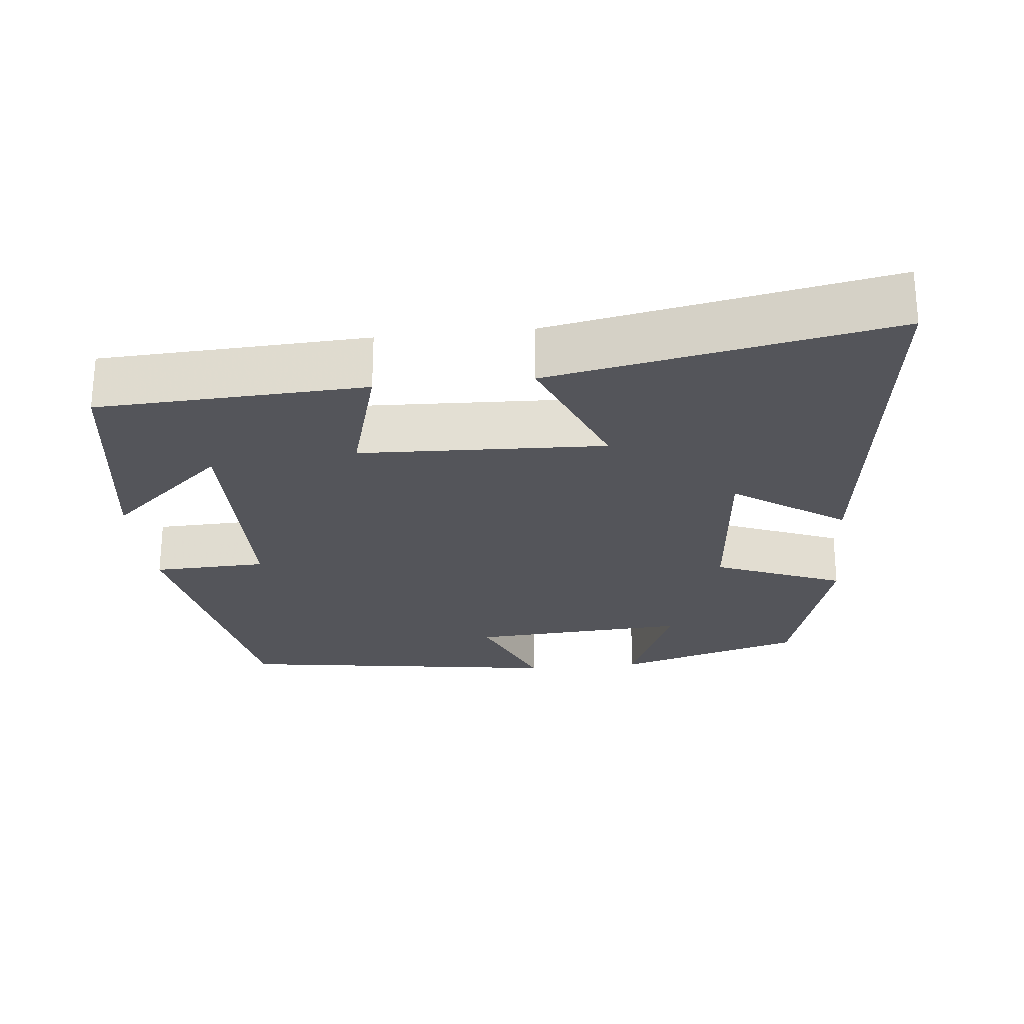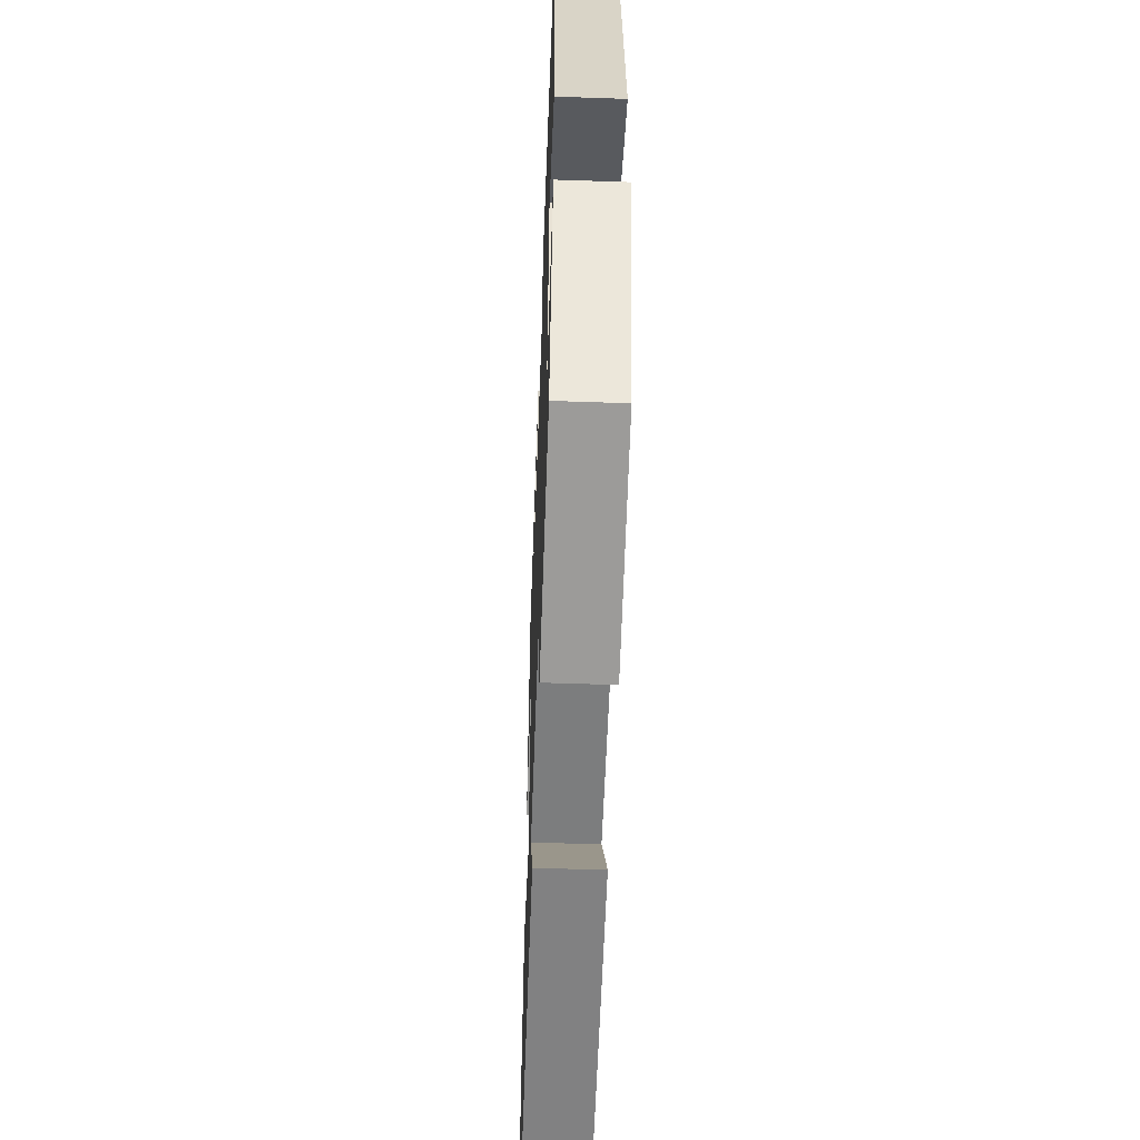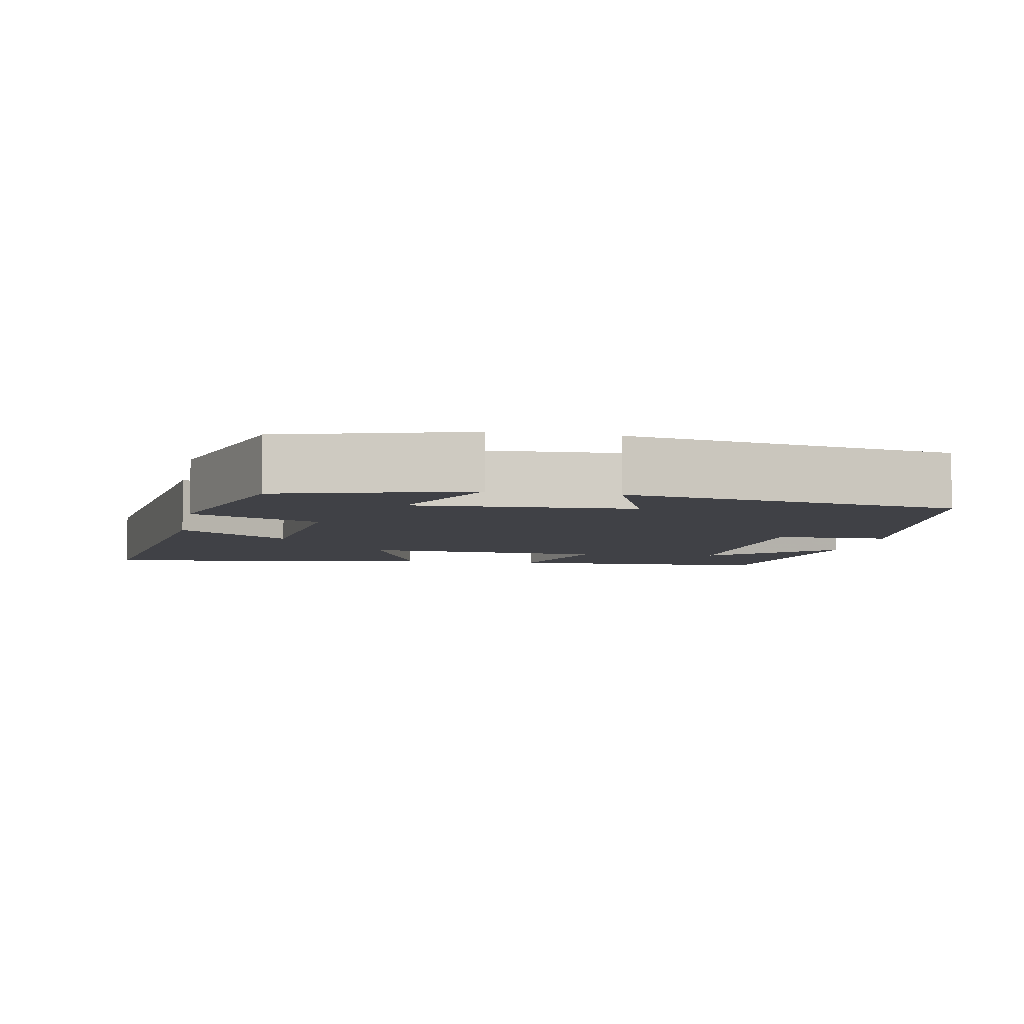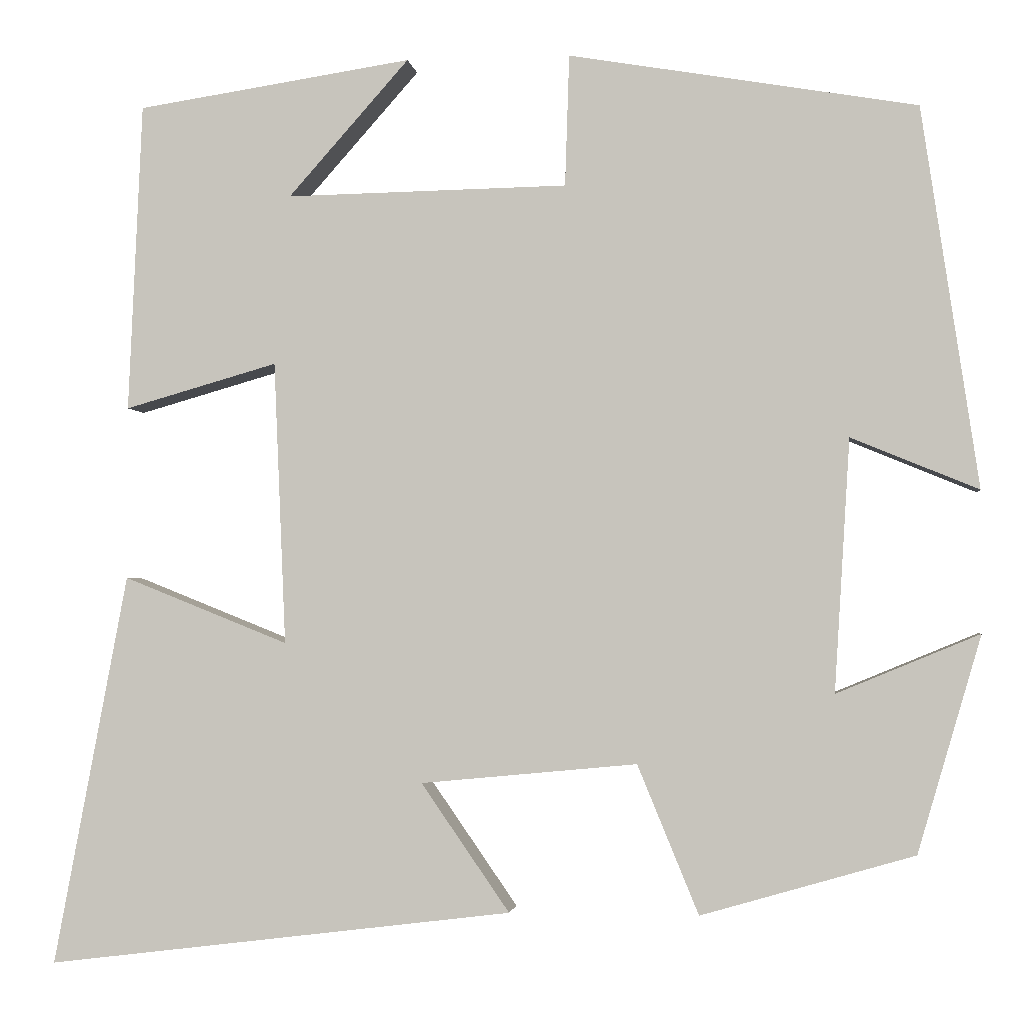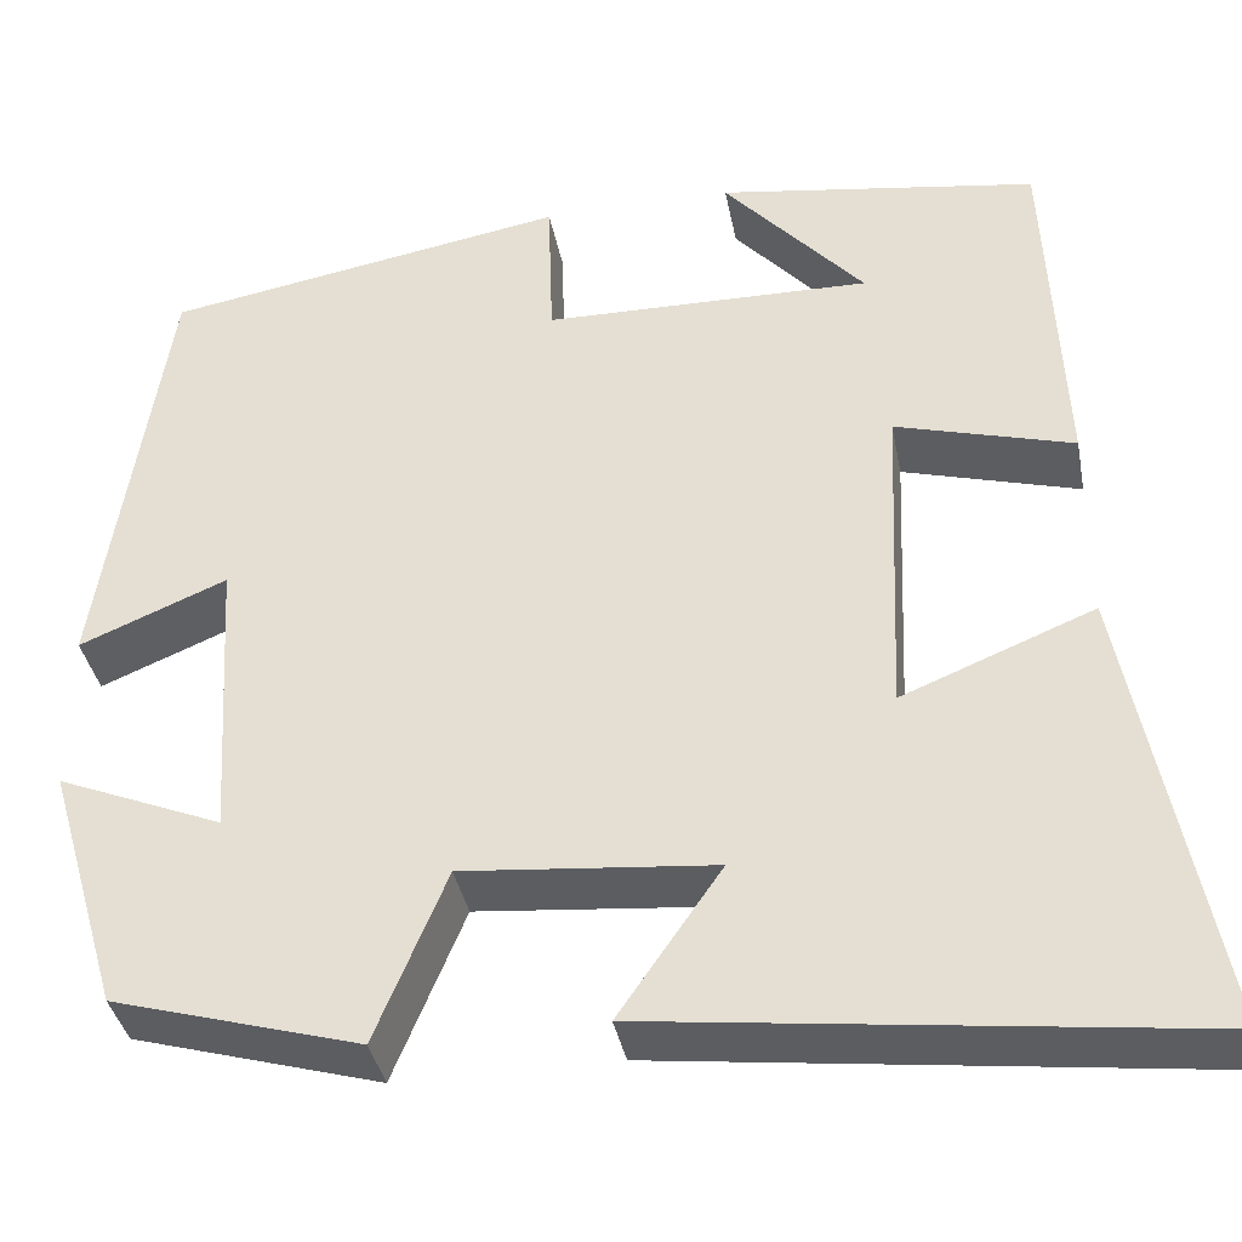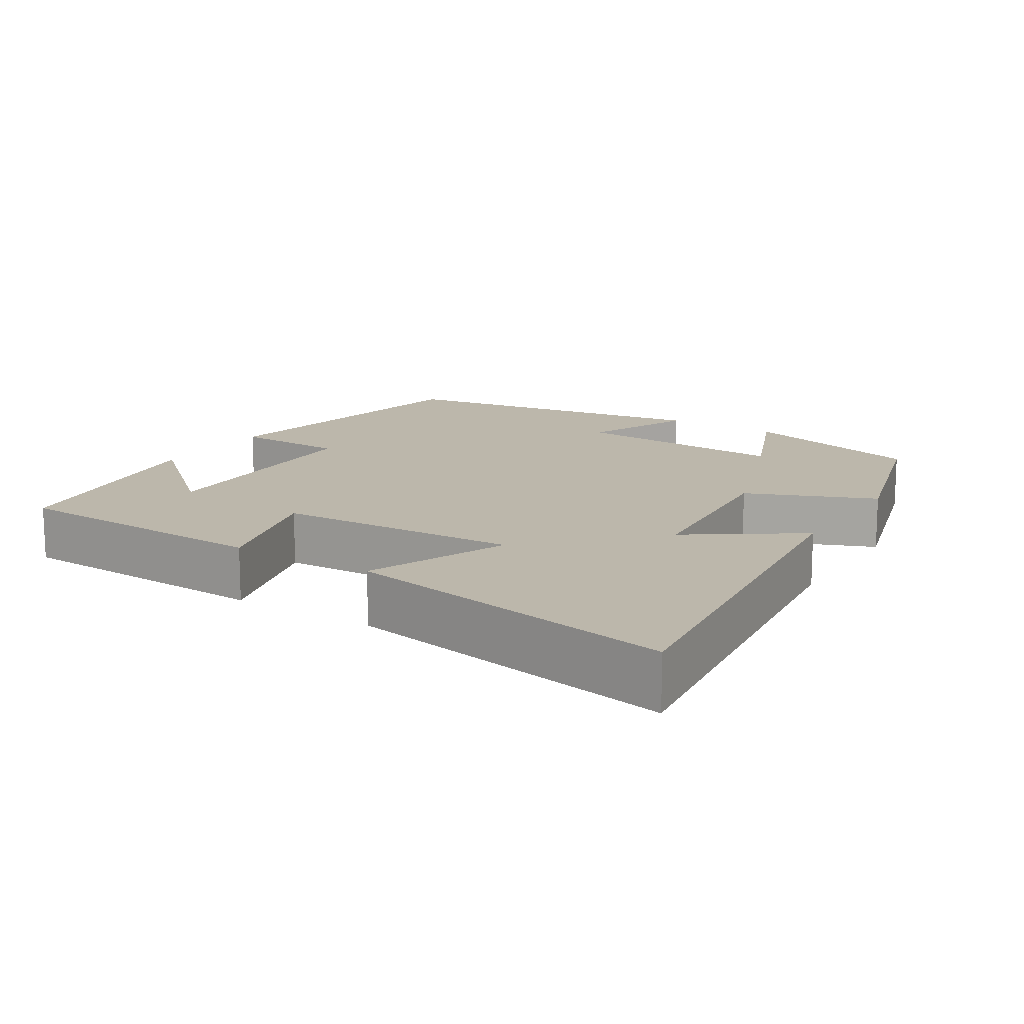
<metadata>
{"format":"obj","ext":"obj","renderer":"f3d","projection":"perspective","resolution":1024,"background":"white","views":[{"elev":-24.9,"azim":96.1,"up":"+Y"},{"elev":-53.5,"azim":-92.1,"up":"+Z"},{"elev":-6.0,"azim":-101.5,"up":"+Y"},{"elev":-2.2,"azim":-172.8,"up":"+Z"},{"elev":-37.7,"azim":10.8,"up":"+Z"},{"elev":14.4,"azim":122.2,"up":"+Y"}]}
</metadata>
<code>
v 0.586 0.07 -0.567
v 0.042 0.07 -0.5
v 0.145 0.07 -0.351
v -0.107 0.07 -0.327
v -0.178 0.07 -0.5
v -0.426 0.07 -0.428
v -0.5 0.07 -0.176
v -0.334 0.07 -0.245
v -0.352 0.07 0.049
v -0.5 0.07 -0.012
v -0.434 0.07 0.431
v -0.029 0.07 0.5
v -0.024 0.07 0.347
v 0.304 0.07 0.341
v 0.163 0.07 0.5
v 0.484 0.07 0.451
v 0.5 0.07 0.091
v 0.322 0.07 0.142
v 0.308 0.07 -0.188
v 0.5 0.07 -0.111
v 0.586 0 -0.567
v 0.042 0 -0.5
v 0.145 0 -0.351
v -0.107 0 -0.327
v -0.178 0 -0.5
v -0.426 0 -0.428
v -0.5 0 -0.176
v -0.334 0 -0.245
v -0.352 0 0.049
v -0.5 0 -0.012
v -0.434 0 0.431
v -0.029 0 0.5
v -0.024 0 0.347
v 0.304 0 0.341
v 0.163 0 0.5
v 0.484 0 0.451
v 0.5 0 0.091
v 0.322 0 0.142
v 0.308 0 -0.188
v 0.5 0 -0.111
f 19 20 1 2
f 16 17 18
f 14 15 16
f 14 16 18
f 13 14 18 19
f 9 10 11 12
f 8 9 12 13
f 5 6 7 8
f 4 5 8 13
f 3 4 13 19
f 2 3 19
f 22 21 40 39
f 38 37 36
f 36 35 34
f 38 36 34
f 39 38 34 33
f 32 31 30 29
f 33 32 29 28
f 28 27 26 25
f 33 28 25 24
f 39 33 24 23
f 39 23 22
f 1 21 22 2
f 2 22 23 3
f 3 23 24 4
f 4 24 25 5
f 5 25 26 6
f 6 26 27 7
f 7 27 28 8
f 8 28 29 9
f 9 29 30 10
f 10 30 31 11
f 11 31 32 12
f 12 32 33 13
f 13 33 34 14
f 14 34 35 15
f 15 35 36 16
f 16 36 37 17
f 17 37 38 18
f 18 38 39 19
f 19 39 40 20
f 20 40 21 1

</code>
